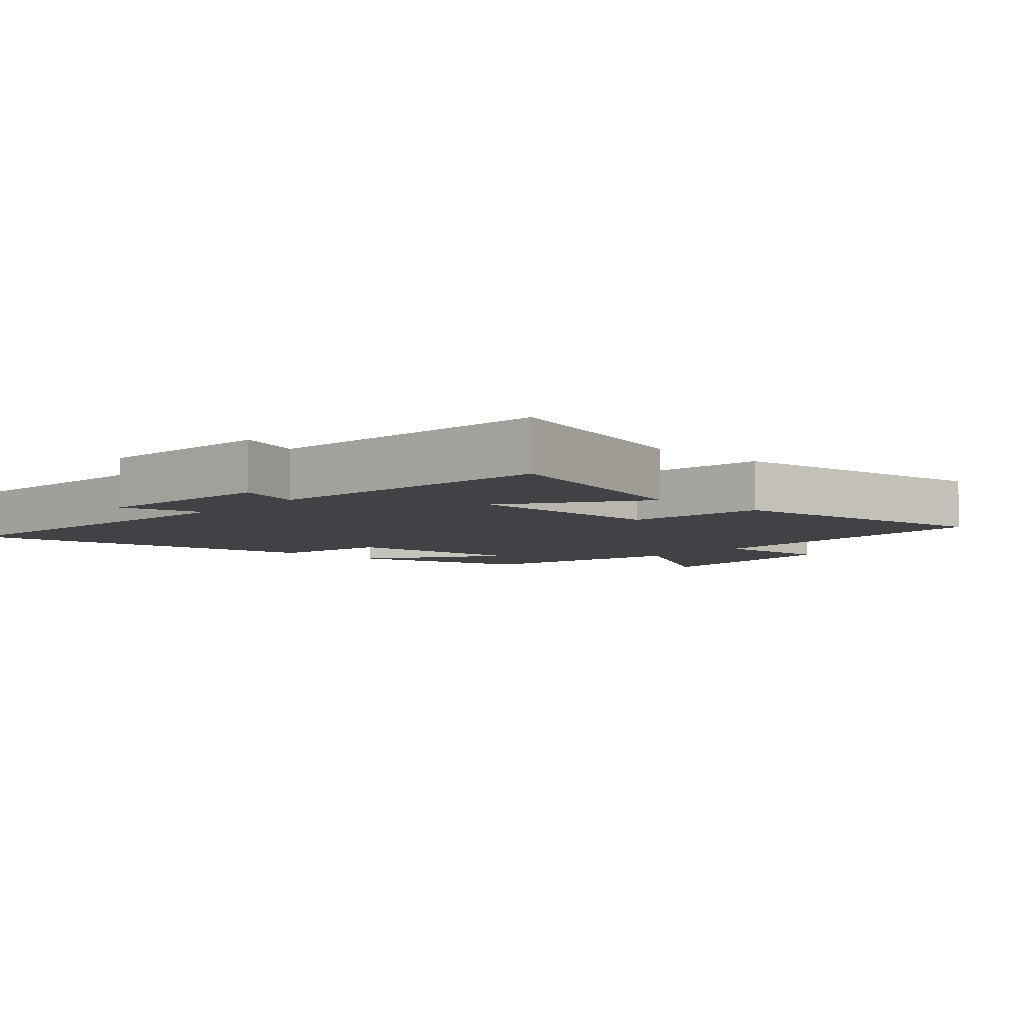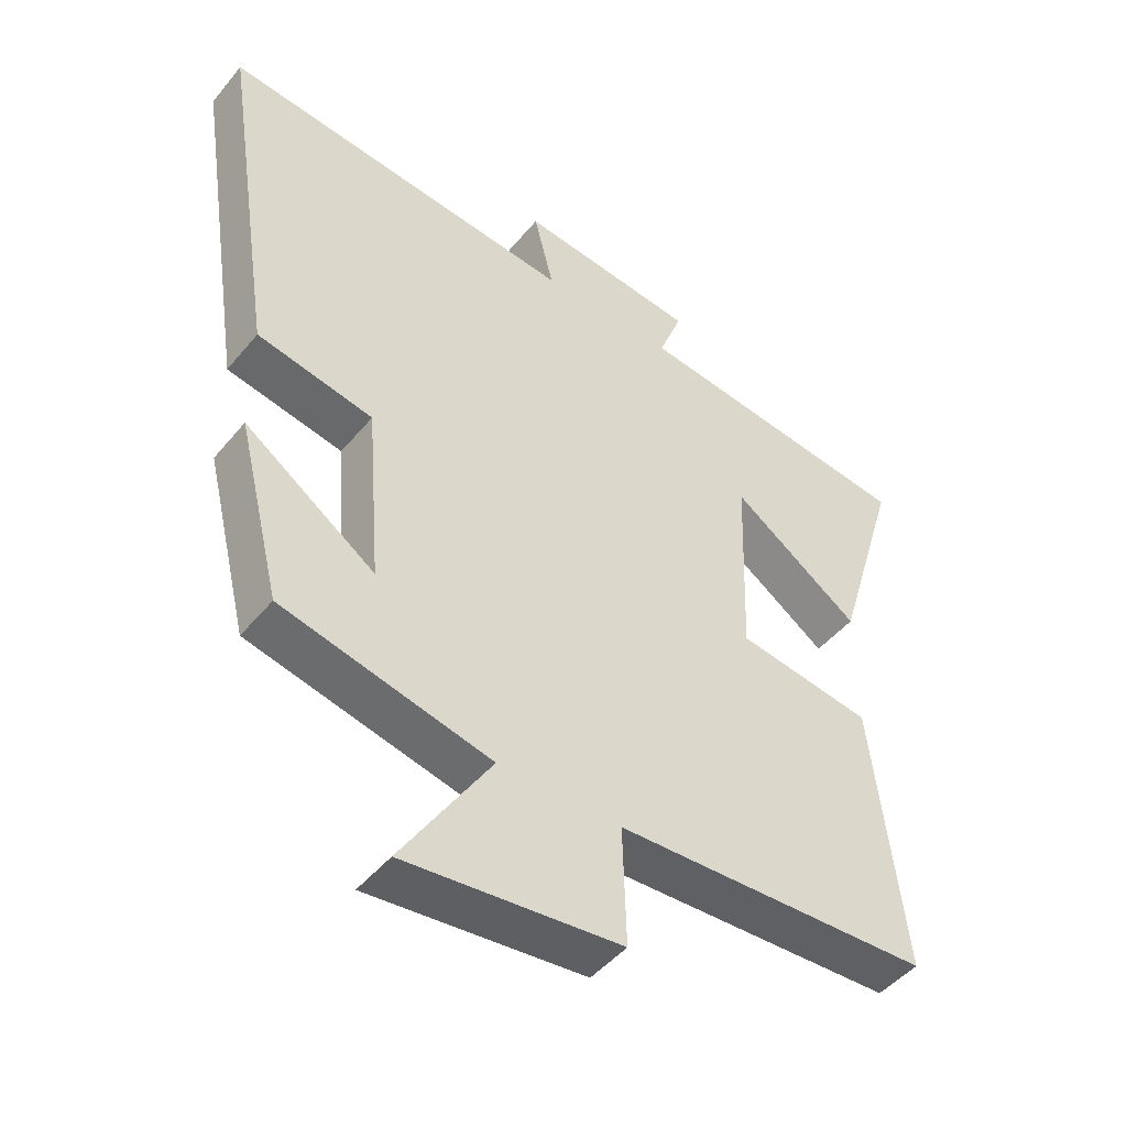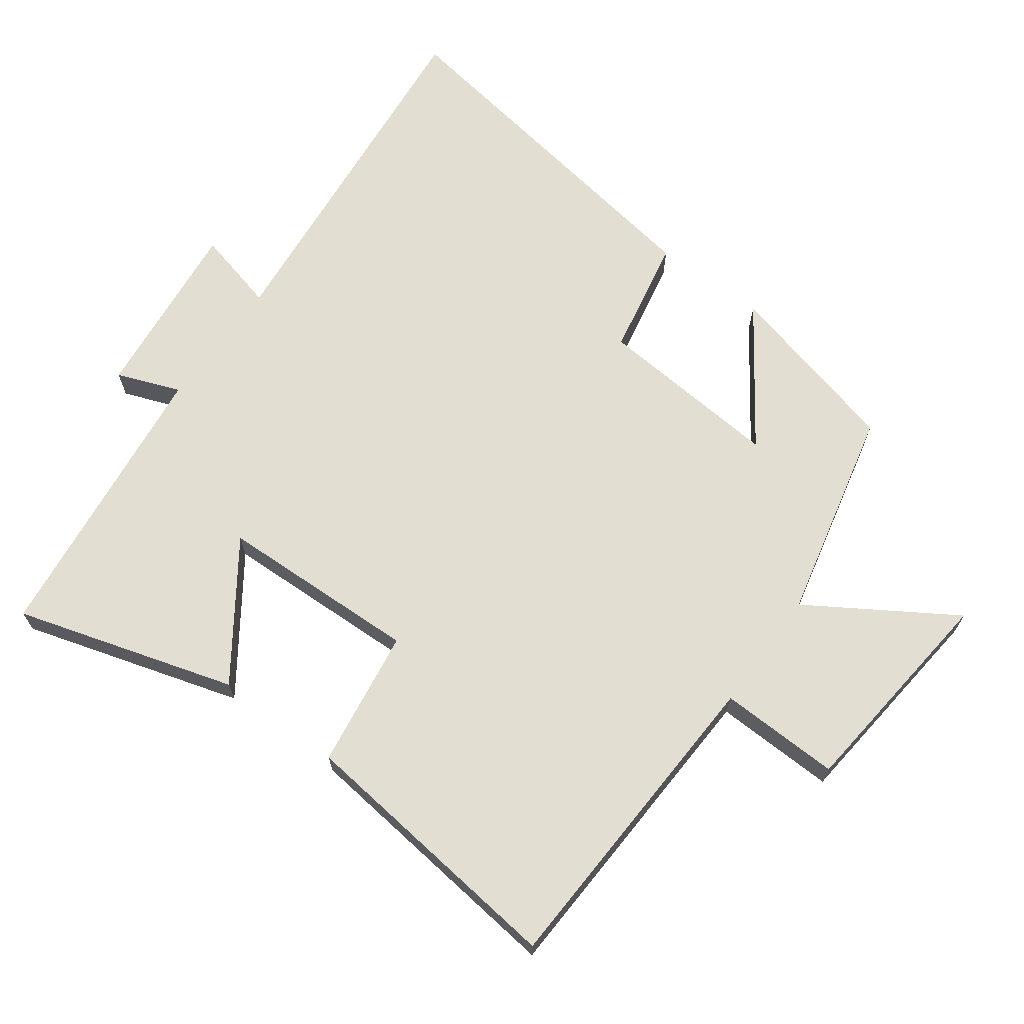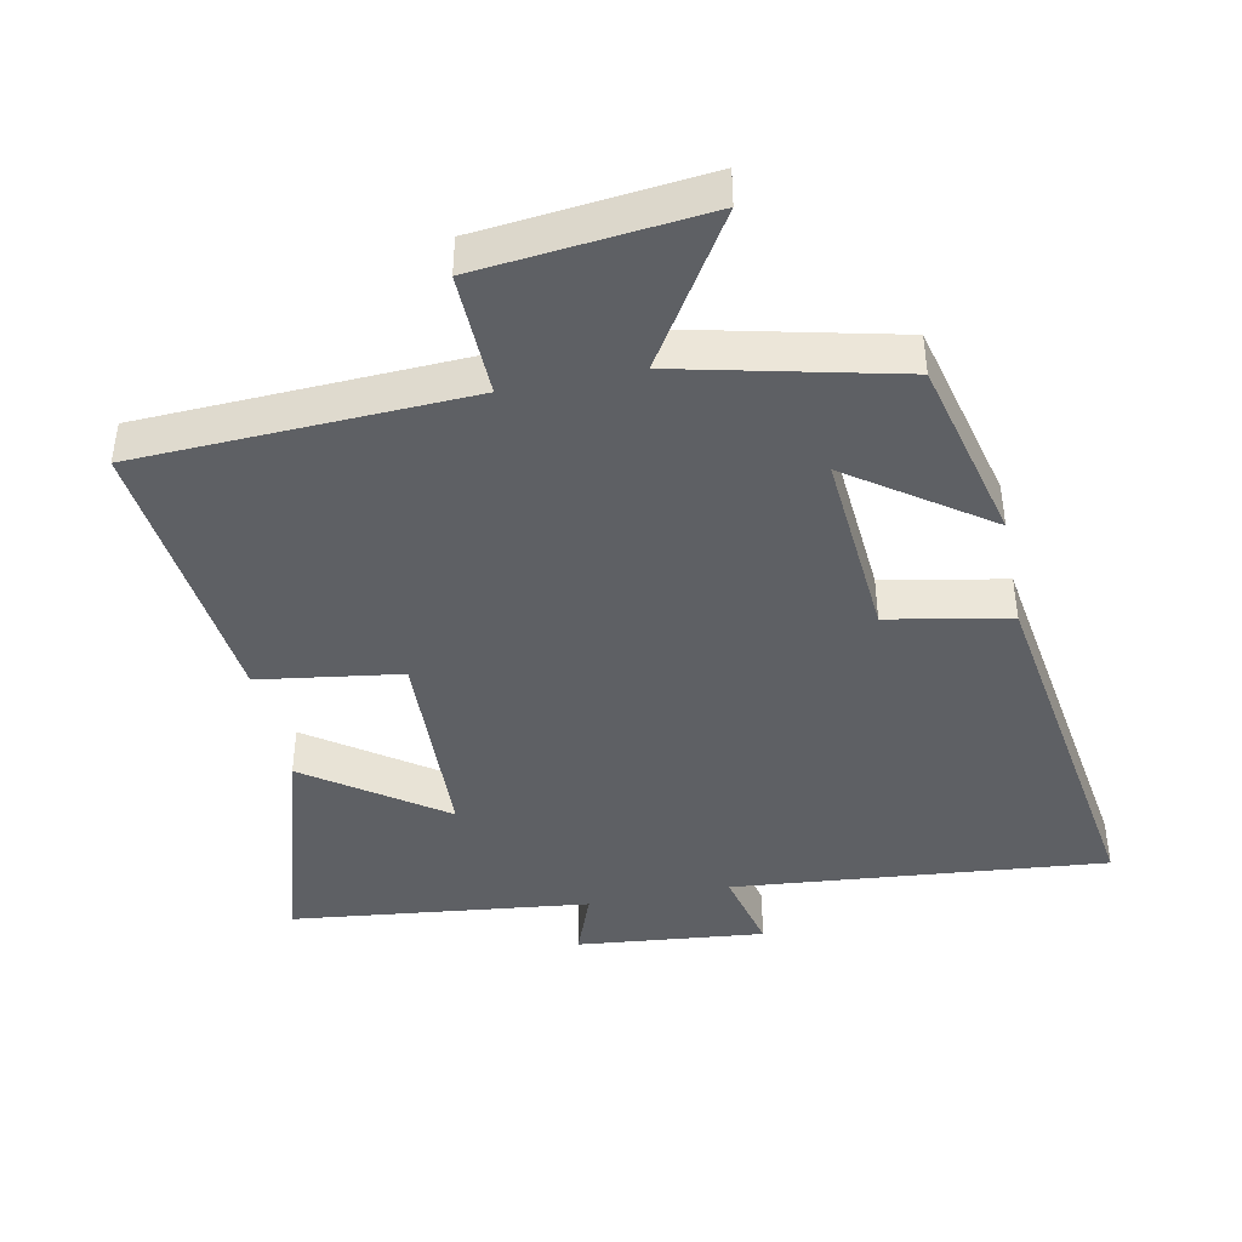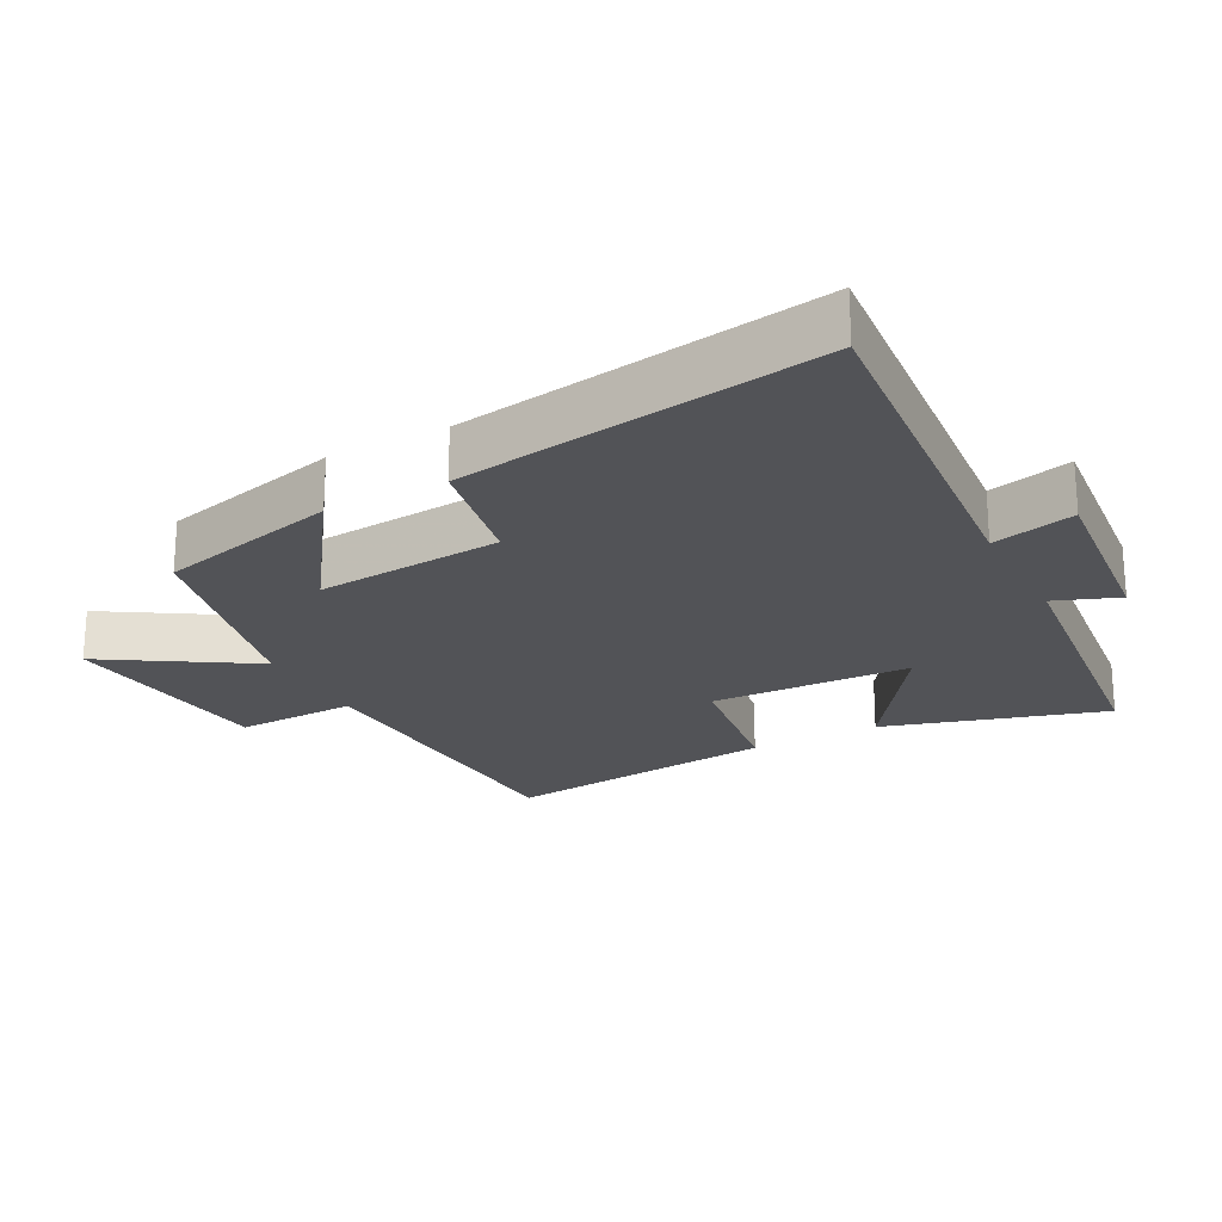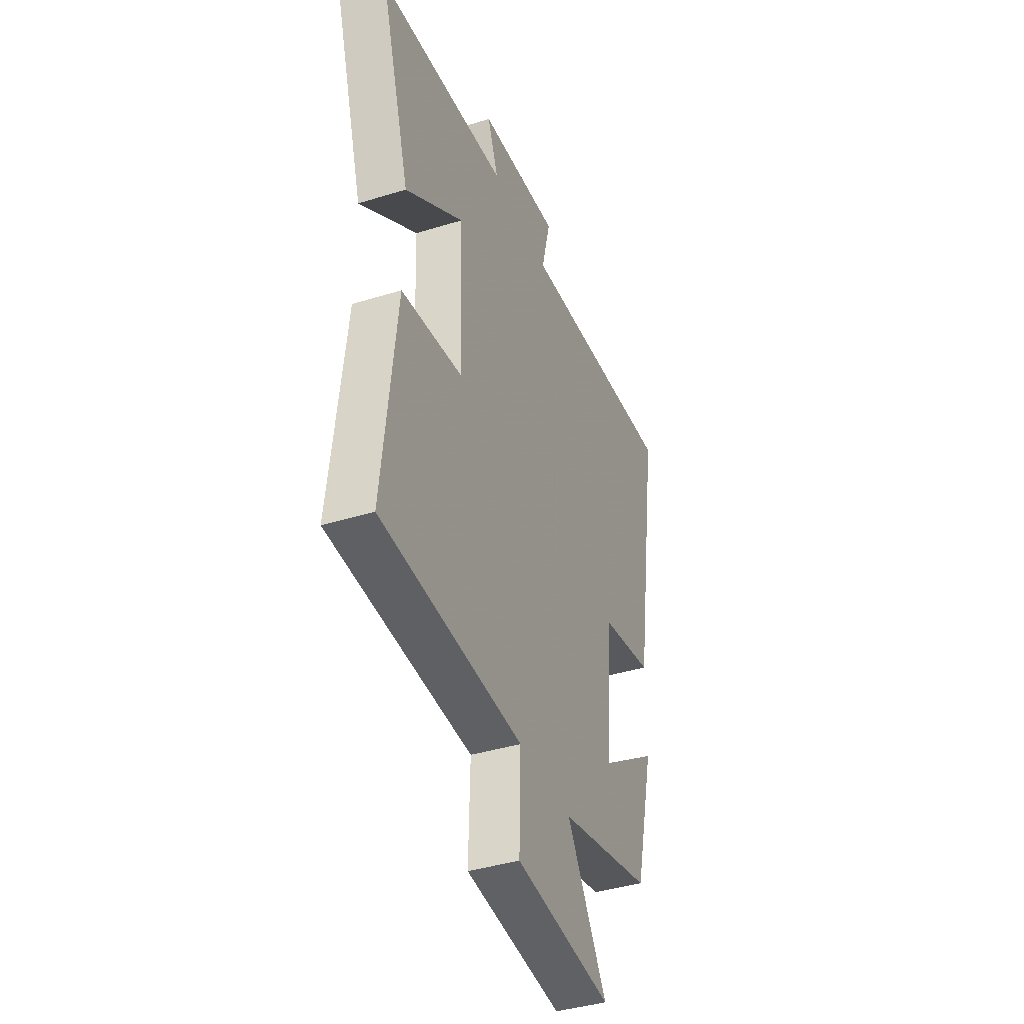
<metadata>
{"format":"obj","ext":"obj","renderer":"f3d","projection":"perspective","resolution":1024,"background":"white","views":[{"elev":-6.1,"azim":48.2,"up":"+Y"},{"elev":-47.2,"azim":-37.3,"up":"+Z"},{"elev":67.9,"azim":126.3,"up":"+Y"},{"elev":-42.8,"azim":-168.6,"up":"+Y"},{"elev":-22.4,"azim":-61.9,"up":"+Y"},{"elev":-40.0,"azim":110.9,"up":"+Z"}]}
</metadata>
<code>
v -0.583 0.07 0.551
v -0.041 0.07 0.5
v -0.071 0.07 0.622
v 0.201 0.07 0.594
v 0.165 0.07 0.5
v 0.598 0.07 0.45
v 0.5 0.07 0.124
v 0.304 0.07 0.26
v 0.294 0.07 -0.038
v 0.5 0.07 -0.068
v 0.547 0.07 -0.479
v 0.068 0.07 -0.5
v 0.073 0.07 -0.68
v -0.253 0.07 -0.714
v -0.118 0.07 -0.5
v -0.434 0.07 -0.427
v -0.5 0.07 -0.159
v -0.302 0.07 -0.297
v -0.324 0.07 -0.021
v -0.5 0.07 0.013
v -0.583 0 0.551
v -0.041 0 0.5
v -0.071 0 0.622
v 0.201 0 0.594
v 0.165 0 0.5
v 0.598 0 0.45
v 0.5 0 0.124
v 0.304 0 0.26
v 0.294 0 -0.038
v 0.5 0 -0.068
v 0.547 0 -0.479
v 0.068 0 -0.5
v 0.073 0 -0.68
v -0.253 0 -0.714
v -0.118 0 -0.5
v -0.434 0 -0.427
v -0.5 0 -0.159
v -0.302 0 -0.297
v -0.324 0 -0.021
v -0.5 0 0.013
f 19 20 1 2
f 18 19 2
f 15 16 17 18
f 15 18 2
f 12 13 14 15
f 11 12 15
f 10 11 15
f 9 10 15
f 8 9 15 2
f 7 8 2
f 6 7 2
f 5 6 2
f 2 3 4 5
f 22 21 40 39
f 22 39 38
f 38 37 36 35
f 22 38 35
f 35 34 33 32
f 35 32 31
f 35 31 30
f 35 30 29
f 22 35 29 28
f 22 28 27
f 22 27 26
f 22 26 25
f 25 24 23 22
f 1 21 22 2
f 2 22 23 3
f 3 23 24 4
f 4 24 25 5
f 5 25 26 6
f 6 26 27 7
f 7 27 28 8
f 8 28 29 9
f 9 29 30 10
f 10 30 31 11
f 11 31 32 12
f 12 32 33 13
f 13 33 34 14
f 14 34 35 15
f 15 35 36 16
f 16 36 37 17
f 17 37 38 18
f 18 38 39 19
f 19 39 40 20
f 20 40 21 1

</code>
